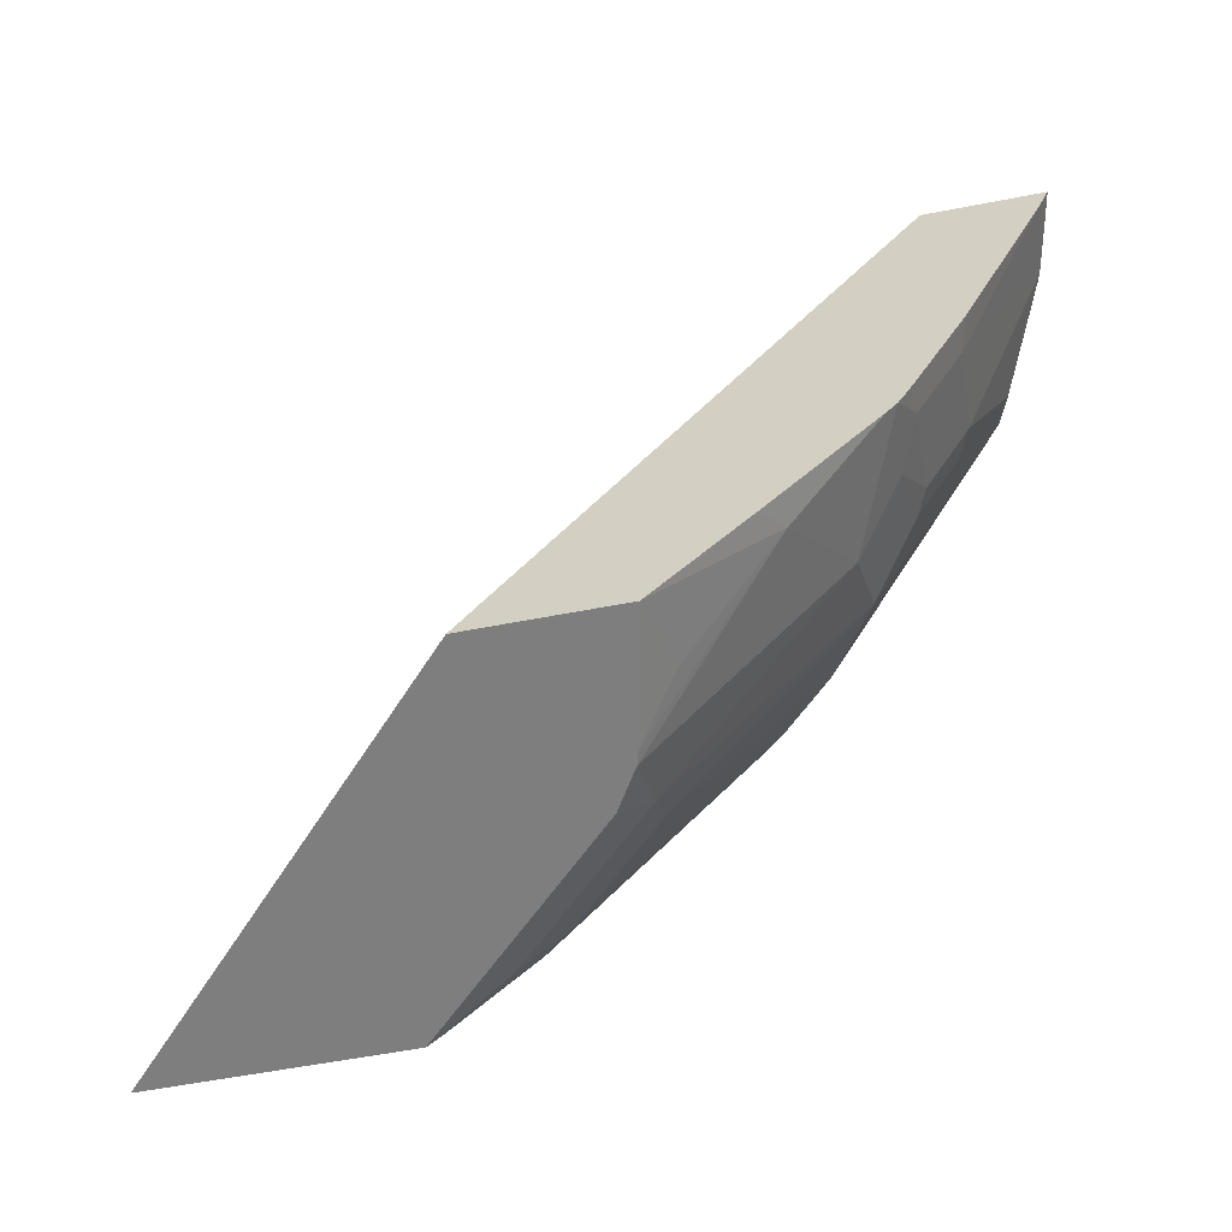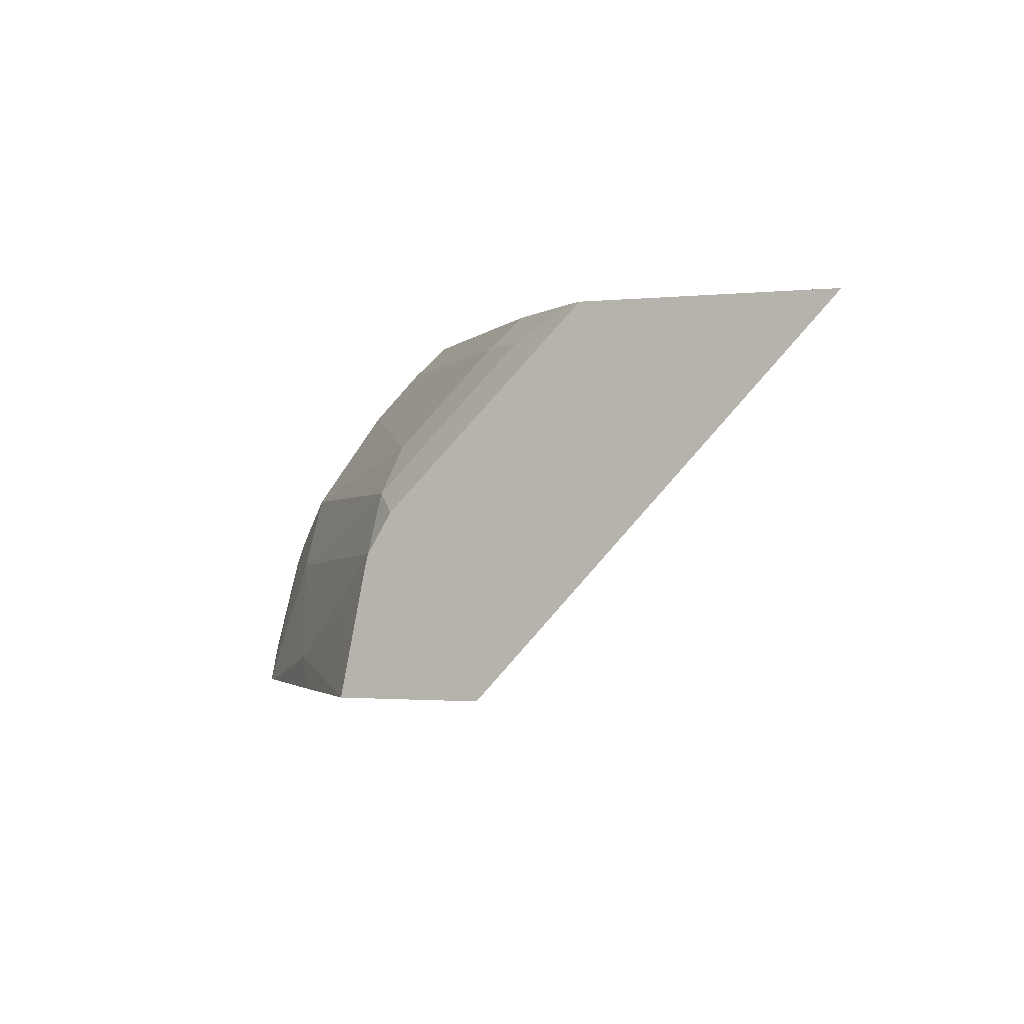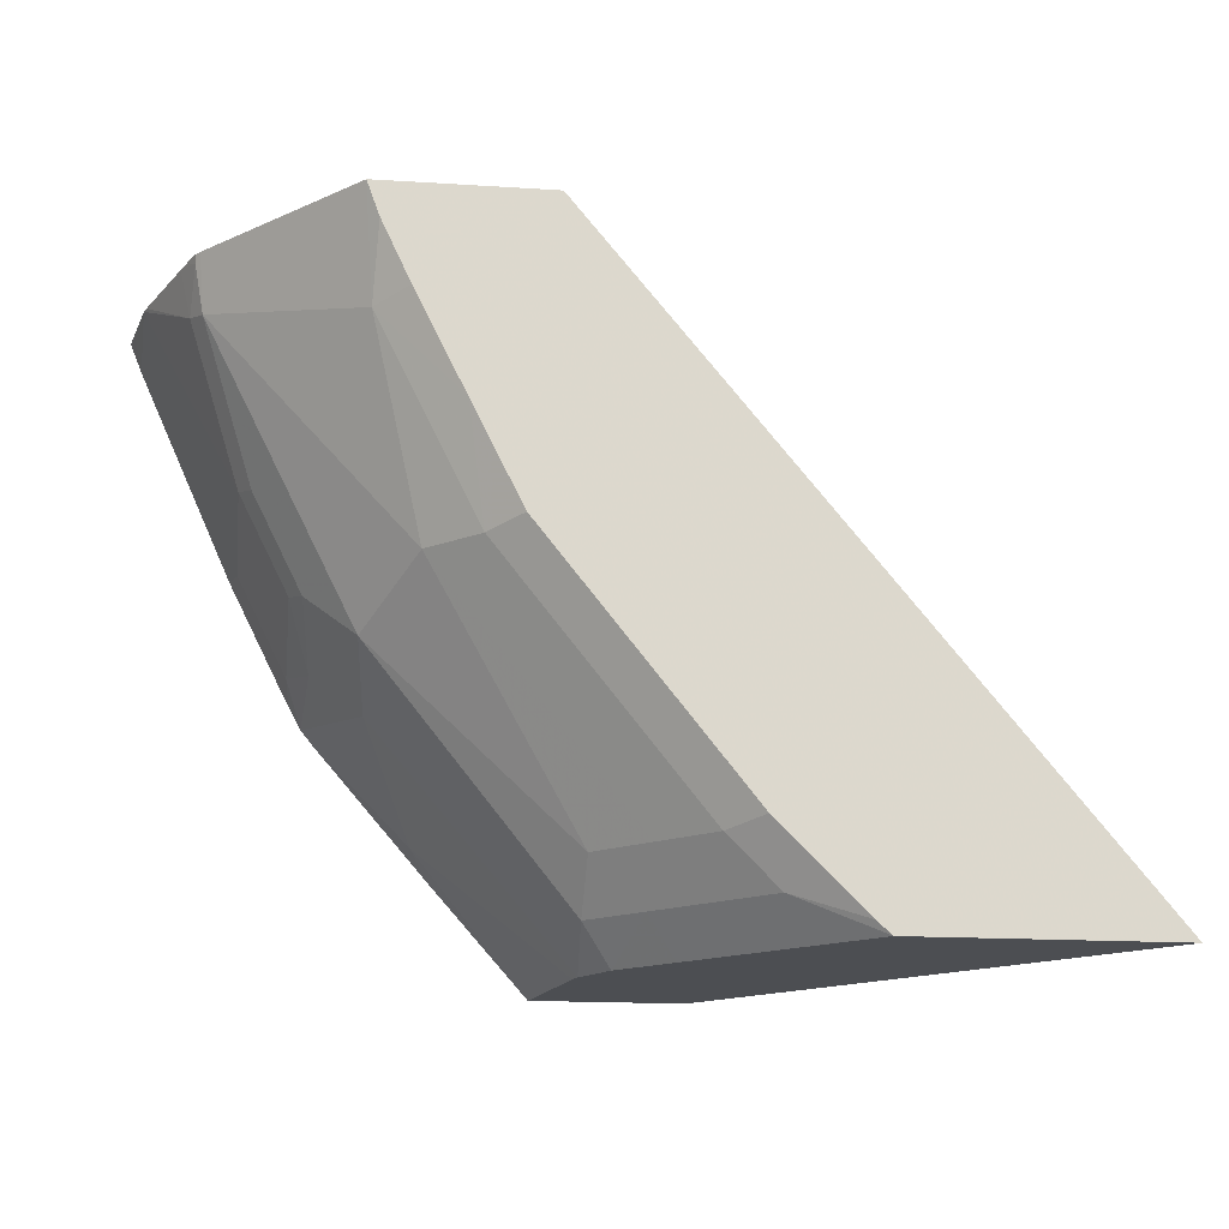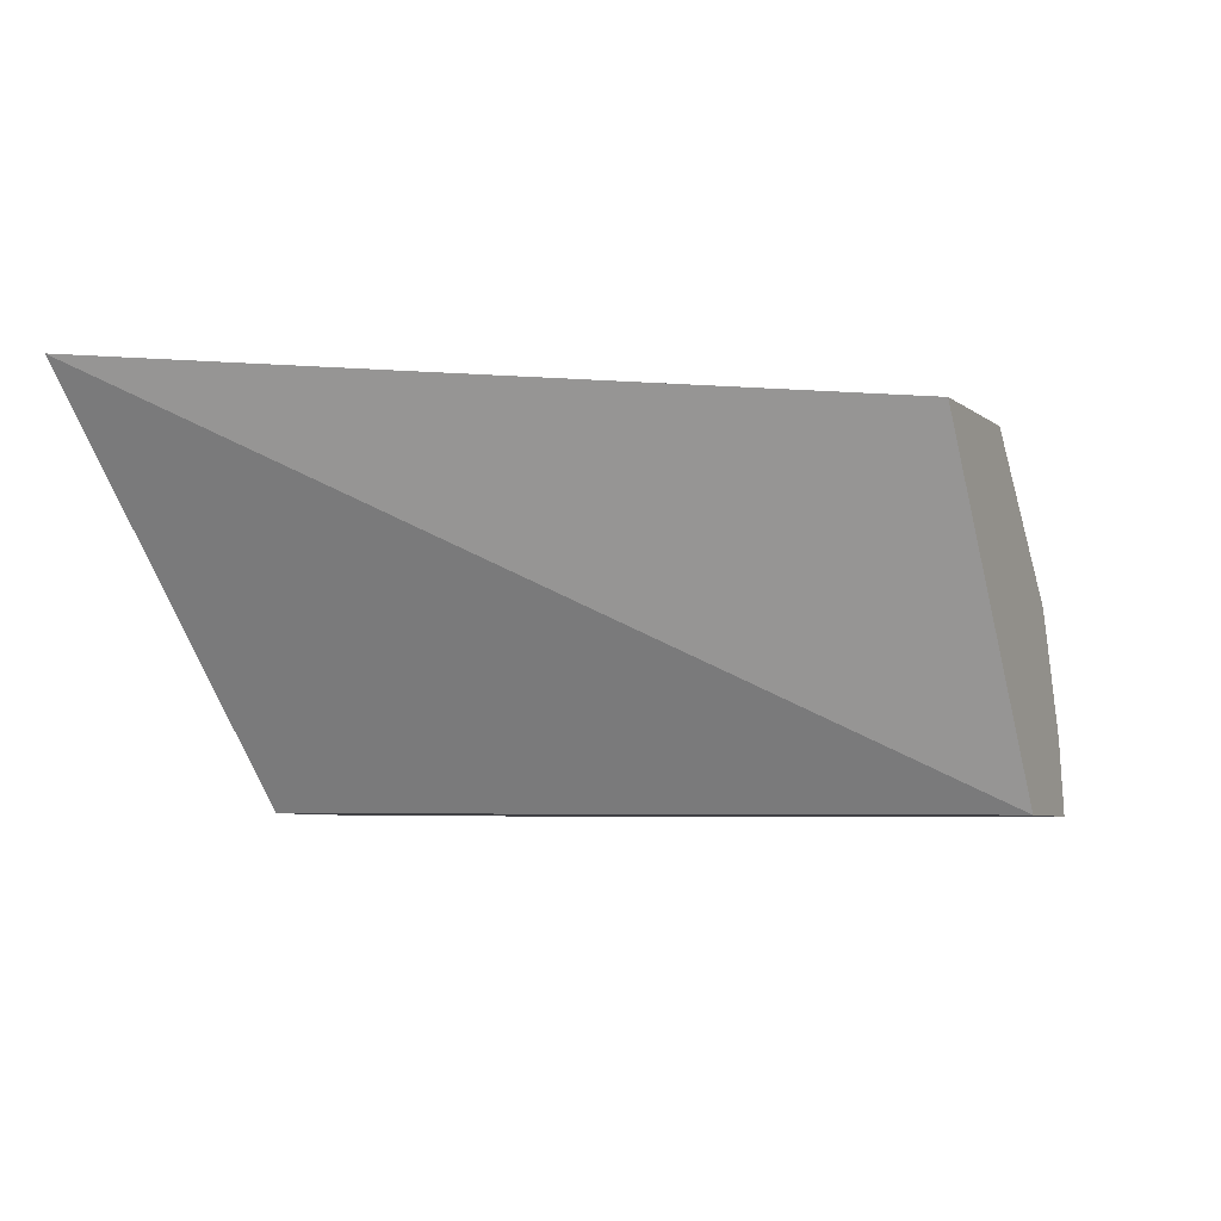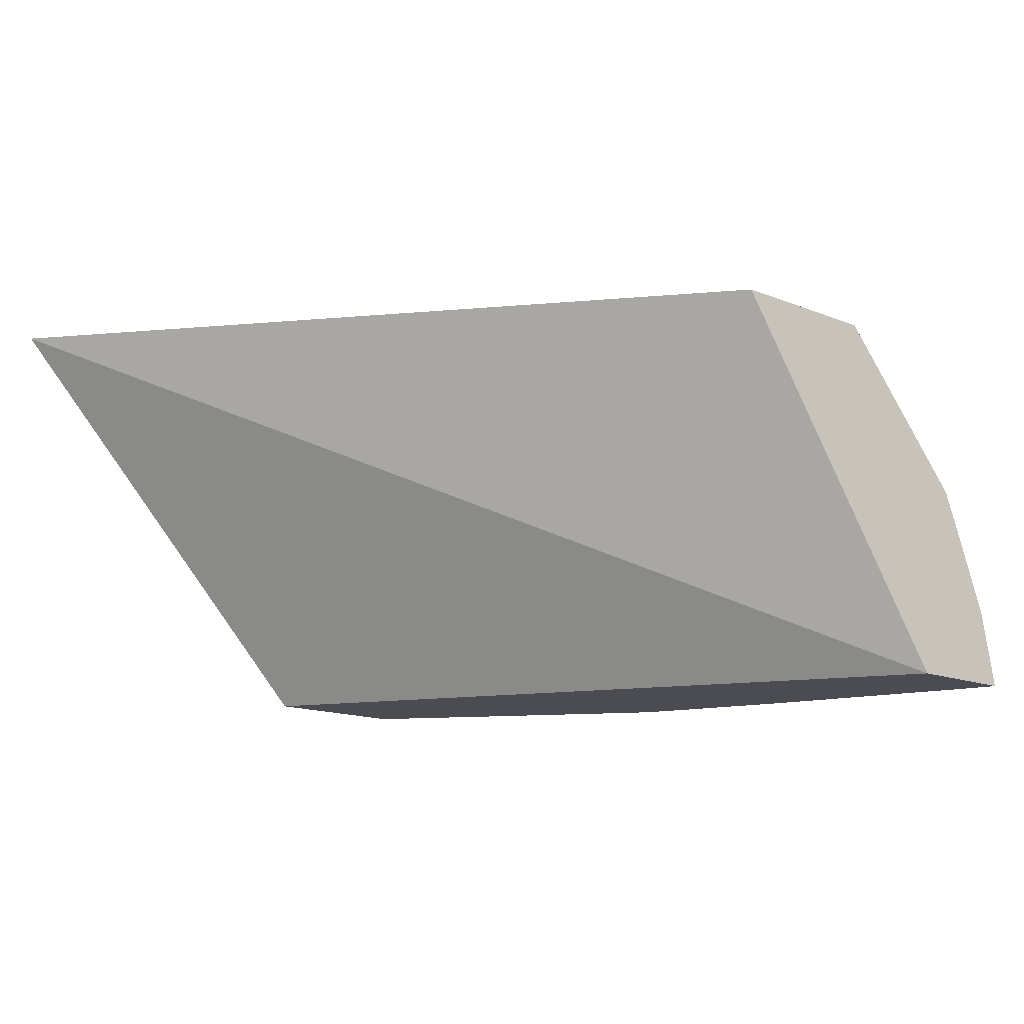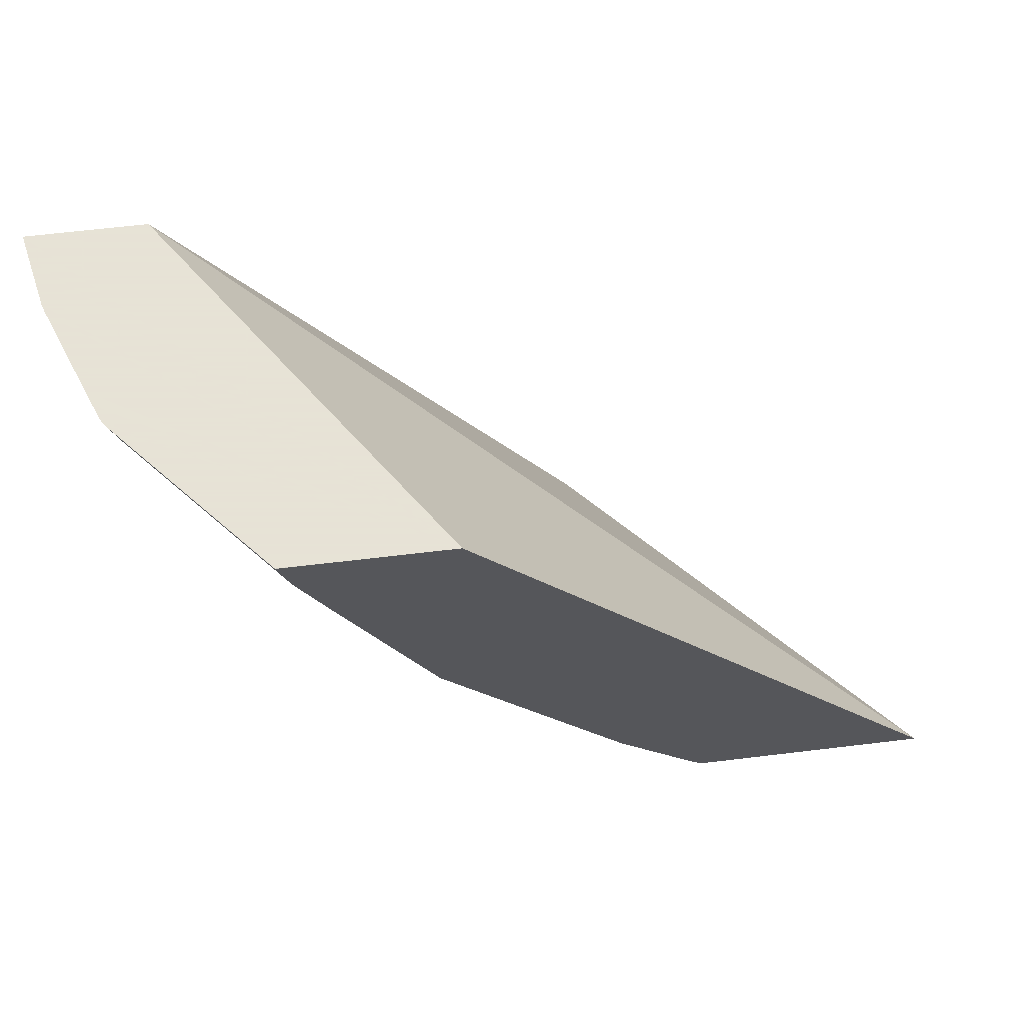
<metadata>
{"format":"obj","ext":"obj","renderer":"f3d","projection":"perspective","resolution":1024,"background":"white","views":[{"elev":-59.5,"azim":11.2,"up":"+Z"},{"elev":-1.4,"azim":-157.9,"up":"+Y"},{"elev":-17.0,"azim":172.7,"up":"+Z"},{"elev":-5.9,"azim":-64.2,"up":"+Y"},{"elev":-15.3,"azim":-40.0,"up":"+Y"},{"elev":62.8,"azim":173.0,"up":"+Z"}]}
</metadata>
<code>
v 0.4969 0.04505 -0.6299
v 0.7186 0.04505 -0.3598
v 0.605 0.04505 -0.6299
v 0.6505 -0.1189 -0.6299
v 0.8306 -0.1189 -0.3598
v 0.7666 0.04505 -0.3598
v 0.6112 0.04505 -0.6244
v 0.6396 0.03144 -0.6133
v 0.6693 -0.01927 -0.6299
v 0.7134 -0.1189 -0.6299
v 0.8821 -0.1189 -0.3598
v 0.7901 0.04491 -0.3598
v 0.79 0.04505 -0.3599
v 0.6469 0.04505 -0.5887
v 0.6605 0.03144 -0.5923
v 0.6815 -0.01049 -0.6133
v 0.6903 -0.04021 -0.6299
v 0.702 -0.06289 -0.6299
v 0.7199 -0.08387 -0.6151
v 0.7618 -0.1048 -0.5731
v 0.7536 -0.1189 -0.5843
v 0.8771 -0.1189 -0.3723
v 0.8799 -0.1078 -0.3598
v 0.8509 -0.02434 -0.3598
v 0.8492 -0.03147 -0.3827
v 0.7863 0.03144 -0.4037
v 0.7847 0.04505 -0.3743
v 0.7308 0.04505 -0.4838
v 0.6815 0.01048 -0.5923
v 0.7444 0.03144 -0.4875
v 0.7024 -0.01049 -0.5923
v 0.7024 -0.03147 -0.6133
v 0.7007 -0.05765 -0.6299
v 0.7828 -0.06289 -0.5312
v 0.8015 -0.1189 -0.5289
v 0.8751 -0.08447 -0.3598
v 0.837 -0.1189 -0.4622
v 0.8335 -0.1048 -0.4639
v 0.853 -0.02697 -0.3598
v 0.8527 -0.02797 -0.3635
v 0.8544 -0.04193 -0.3801
v 0.8282 -0.05241 -0.4456
v 0.7863 -0.03147 -0.5085
v 0.7653 0.01048 -0.4875
v 0.7518 0.04505 -0.4419
v 0.7727 0.04505 -0.4
v 0.8038 -0.08387 -0.5102
v 0.8061 -0.1189 -0.5232
v 0.8739 -0.0809 -0.3598
v 0.8335 -0.06289 -0.443
v 0.816 -0.1189 -0.5041
v 0.8125 -0.1048 -0.5058
v 0.8125 -0.06289 -0.4849
v 0.8563 -0.03522 -0.3598
v 0.859 -0.04193 -0.3598
v 0.8073 -0.05241 -0.4875
v 0.8113 -0.1189 -0.5135
f 25 40 41
f 25 41 42
f 25 42 56
f 25 56 43
f 26 44 30
f 25 44 26
f 26 30 45
f 26 45 46
f 24 40 25
f 26 46 27
f 25 43 44
f 24 39 40
f 18 33 20
f 22 37 38
f 22 36 23
f 20 33 34
f 20 35 21
f 20 34 35
f 18 20 19
f 17 32 33
f 16 32 17
f 16 31 32
f 16 29 31
f 28 45 30
f 22 38 36
f 29 44 31
f 42 50 53
f 31 43 32
f 15 44 29
f 51 57 52
f 48 52 57
f 47 52 48
f 47 53 52
f 47 56 53
f 43 56 47
f 42 53 56
f 41 50 42
f 41 55 49
f 40 55 41
f 40 54 55
f 39 54 40
f 38 53 50
f 38 52 53
f 37 52 38
f 37 51 52
f 36 50 41
f 36 38 50
f 36 41 49
f 34 48 35
f 34 47 48
f 34 43 47
f 32 34 33
f 32 43 34
f 31 44 43
f 15 30 44
f 1 18 10
f 14 28 30
f 2 39 24
f 2 54 39
f 2 55 54
f 2 49 55
f 2 36 49
f 2 23 36
f 2 11 23
f 2 5 11
f 1 5 2
f 1 4 5
f 1 10 4
f 2 24 12
f 14 30 15
f 1 17 33
f 1 9 17
f 1 3 9
f 1 7 3
f 1 28 14
f 1 45 28
f 1 46 45
f 1 27 46
f 1 13 27
f 1 6 13
f 1 2 6
f 1 33 18
f 2 12 6
f 1 14 7
f 3 8 9
f 3 7 8
f 13 26 27
f 13 25 26
f 13 24 25
f 11 22 23
f 10 20 21
f 10 19 20
f 10 18 19
f 9 16 17
f 8 16 9
f 8 29 16
f 8 15 29
f 12 24 13
f 7 14 15
f 7 15 8
f 4 21 35
f 4 35 48
f 4 10 21
f 4 57 51
f 4 48 57
f 4 37 22
f 4 22 11
f 4 11 5
f 6 12 13
f 4 51 37

</code>
